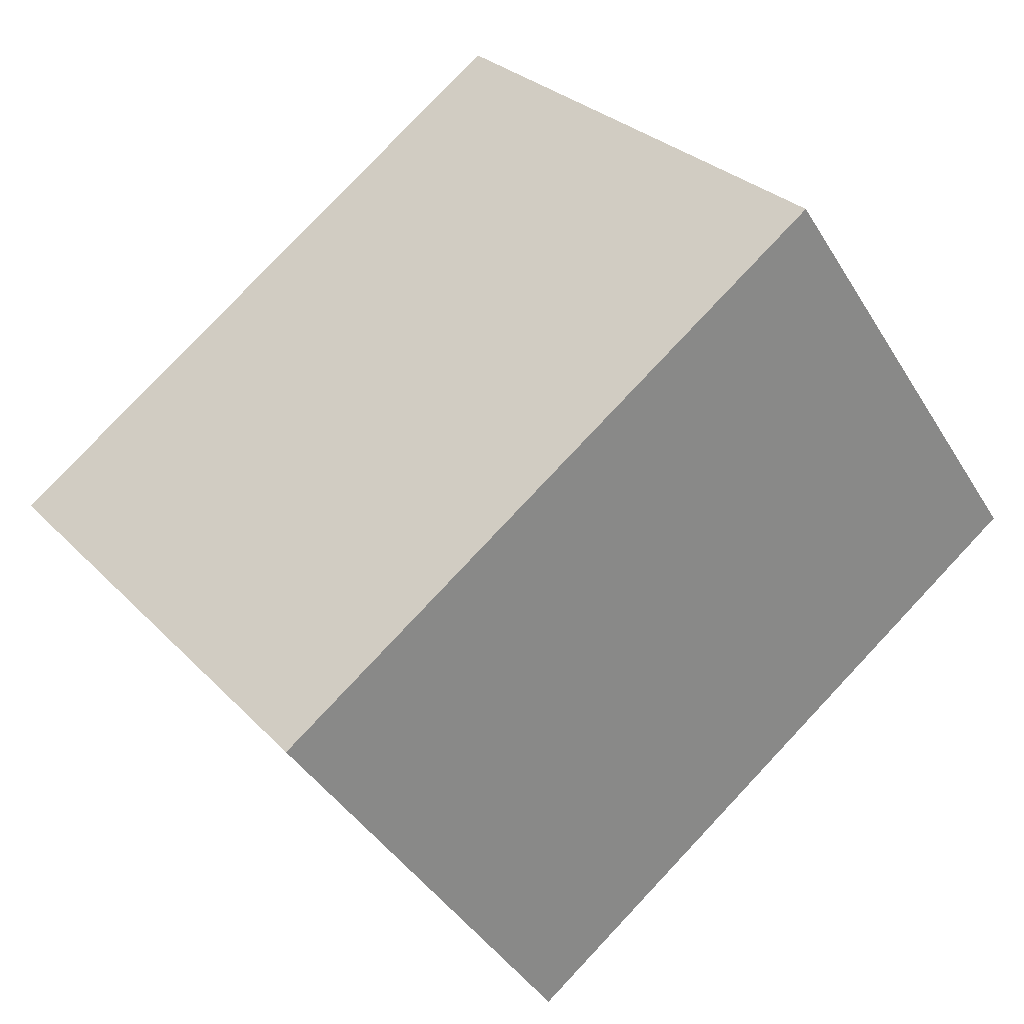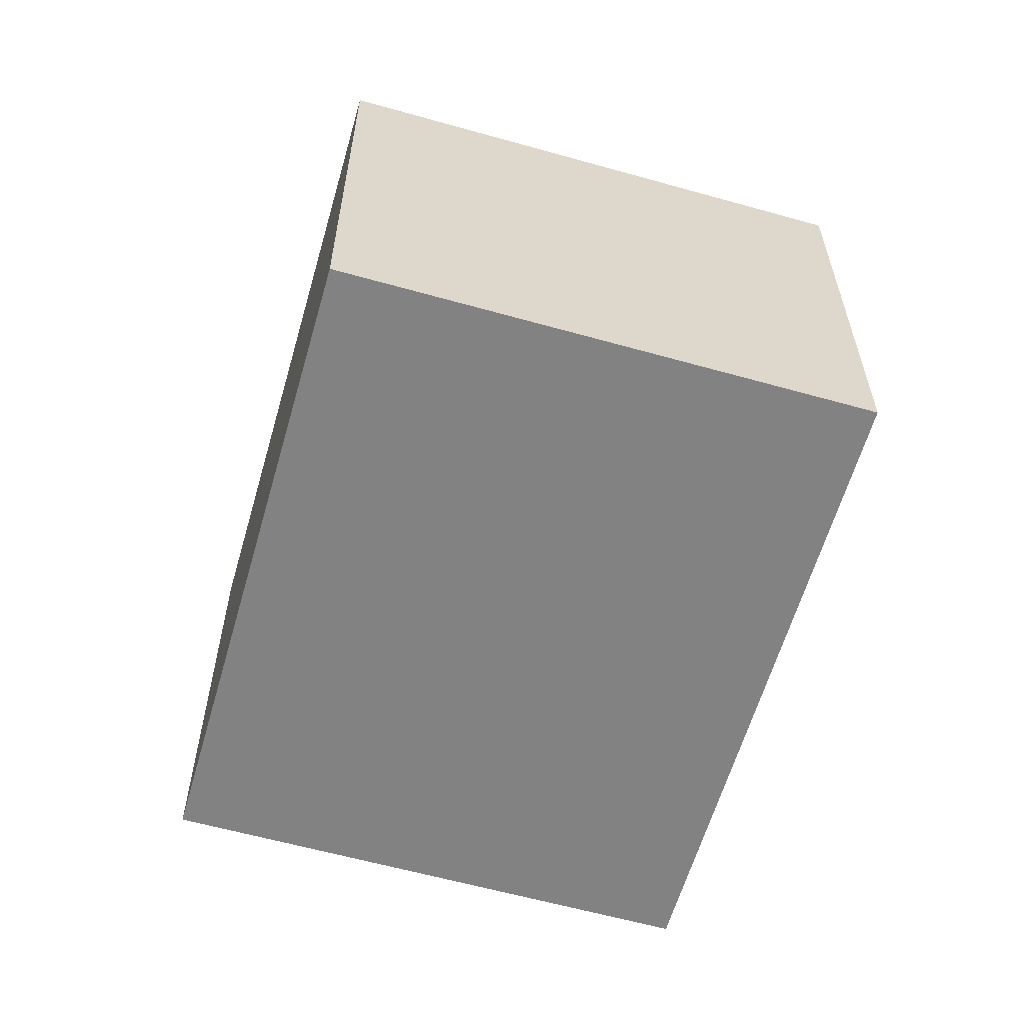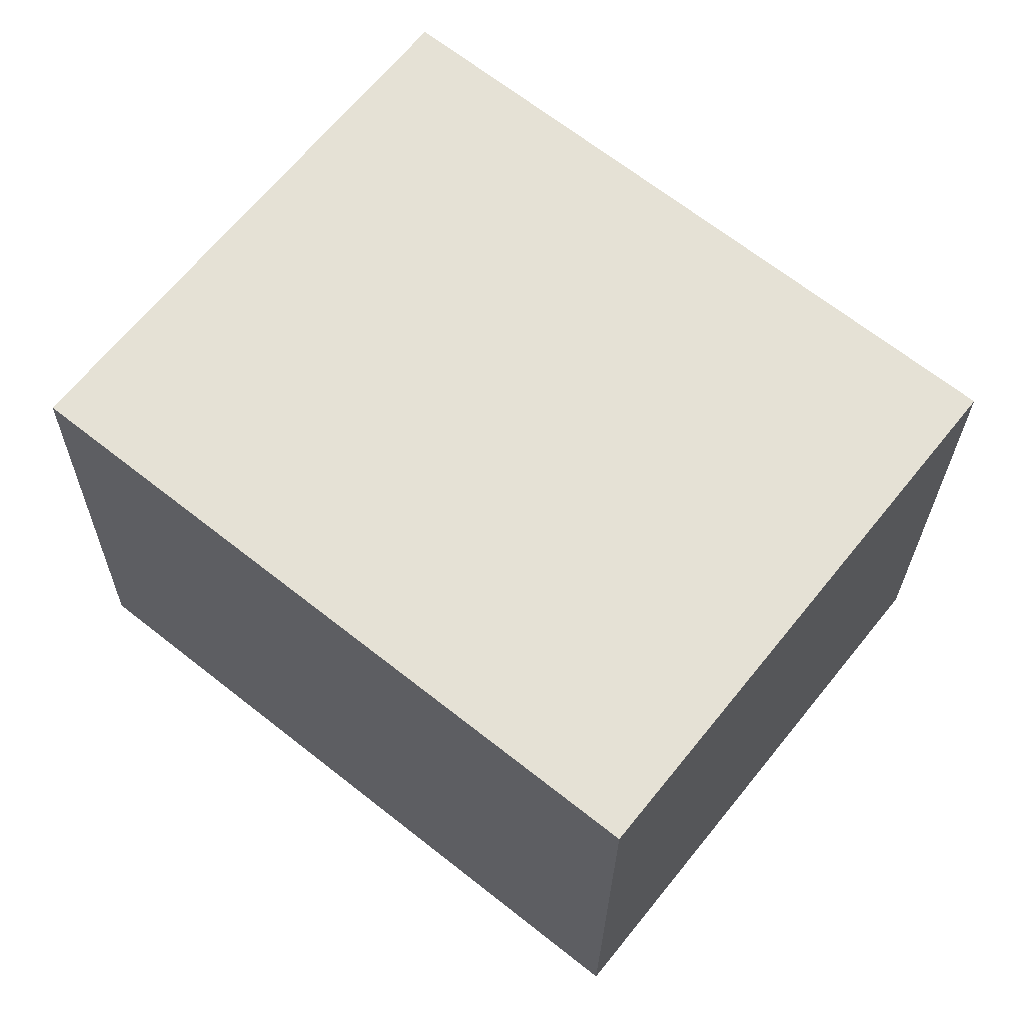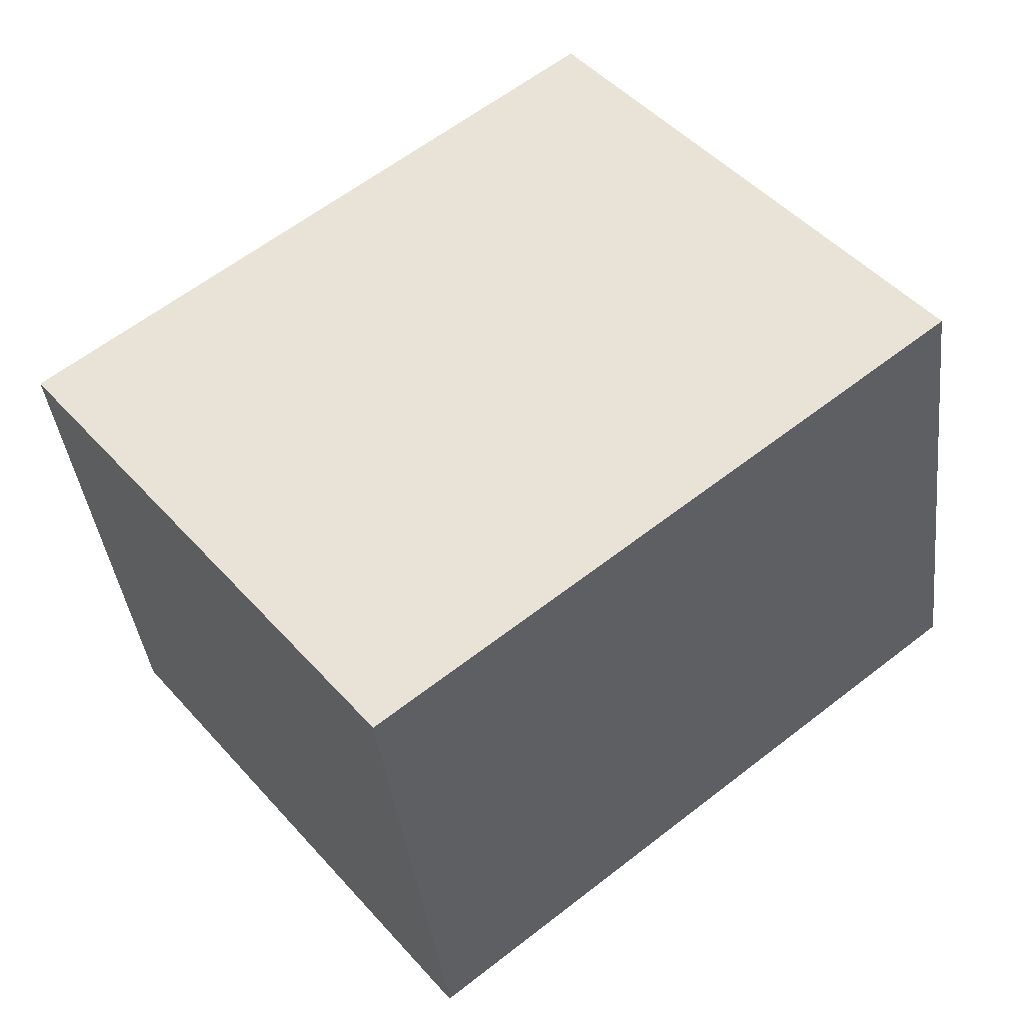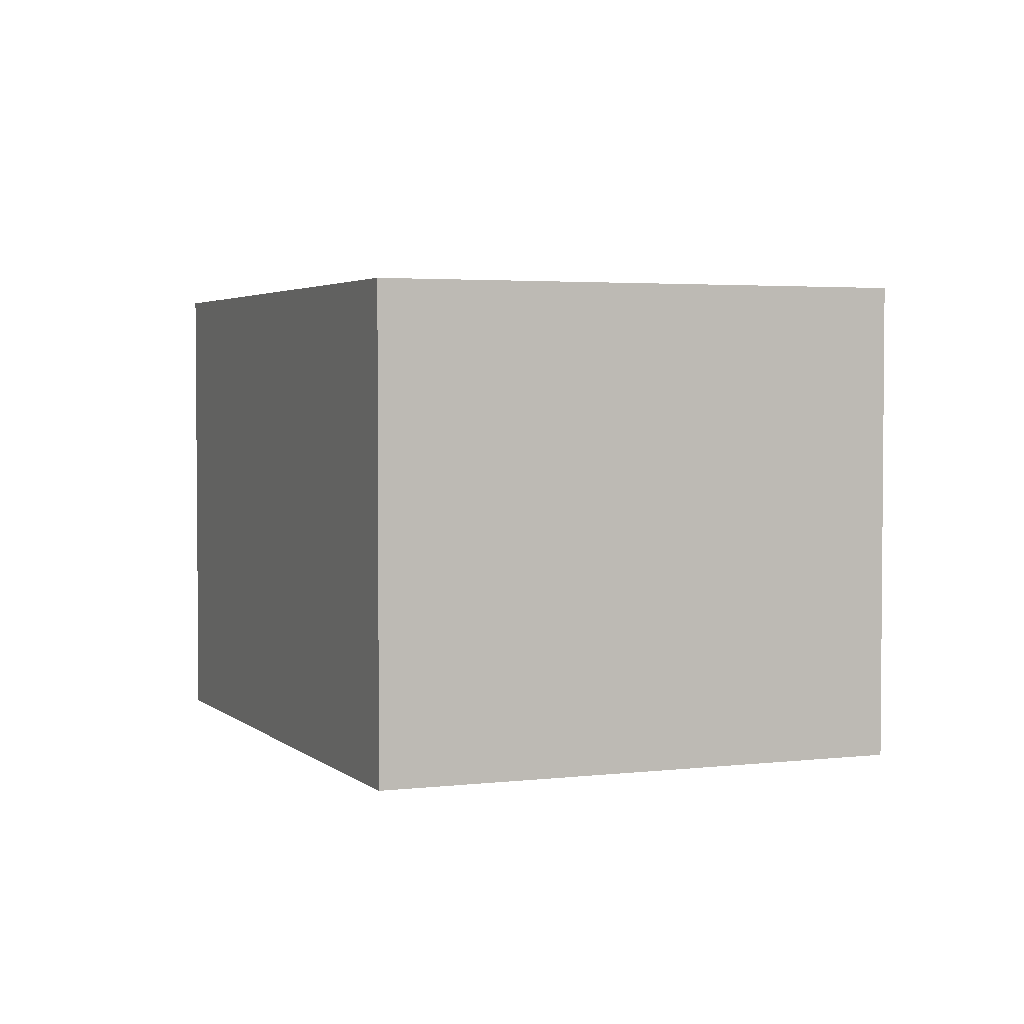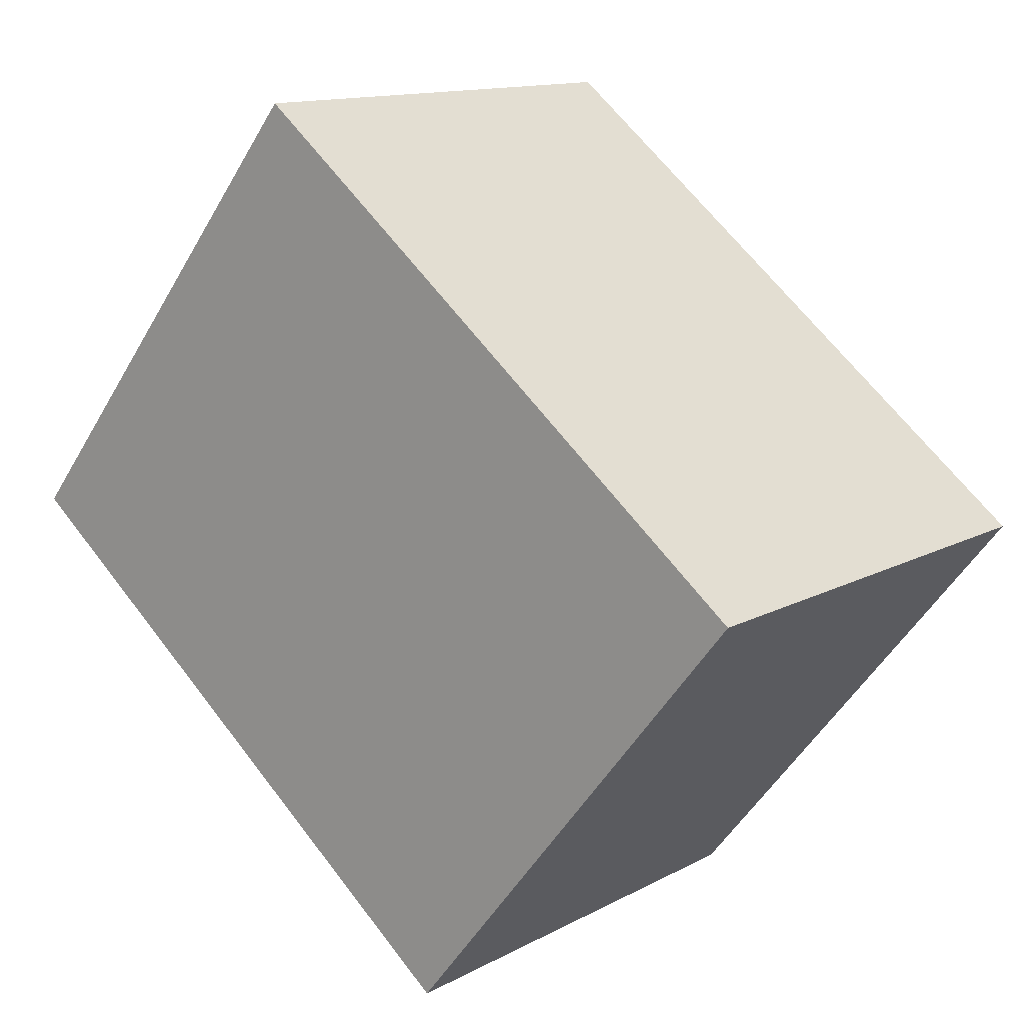
<metadata>
{"format":"obj","ext":"obj","renderer":"f3d","projection":"perspective","resolution":1024,"background":"white","views":[{"elev":-41.3,"azim":28.7,"up":"+Z"},{"elev":-60.7,"azim":35.4,"up":"+Y"},{"elev":-24.8,"azim":179.4,"up":"+Z"},{"elev":-39.3,"azim":6.6,"up":"+Z"},{"elev":3.1,"azim":28.9,"up":"+Y"},{"elev":13.0,"azim":-140.7,"up":"+Z"}]}
</metadata>
<code>
v  3.333 1.854 -0.044
v  0 1.854 1.135e-16
v  2.015 1.854 1.608
v  1.318 1.854 -1.652
v  2.015 -9.846e-17 1.608
v  3.333 2.694e-18 -0.044
v  1.318 1.012e-16 -1.652
v  0 0 0
g defaultobject
f 1 2 3
f 2 1 4
f 5 1 3
f 1 5 6
f 6 4 1
f 4 6 7
f 7 2 4
f 2 7 8
f 8 3 2
f 3 8 5
f 8 6 5
f 6 8 7

</code>
